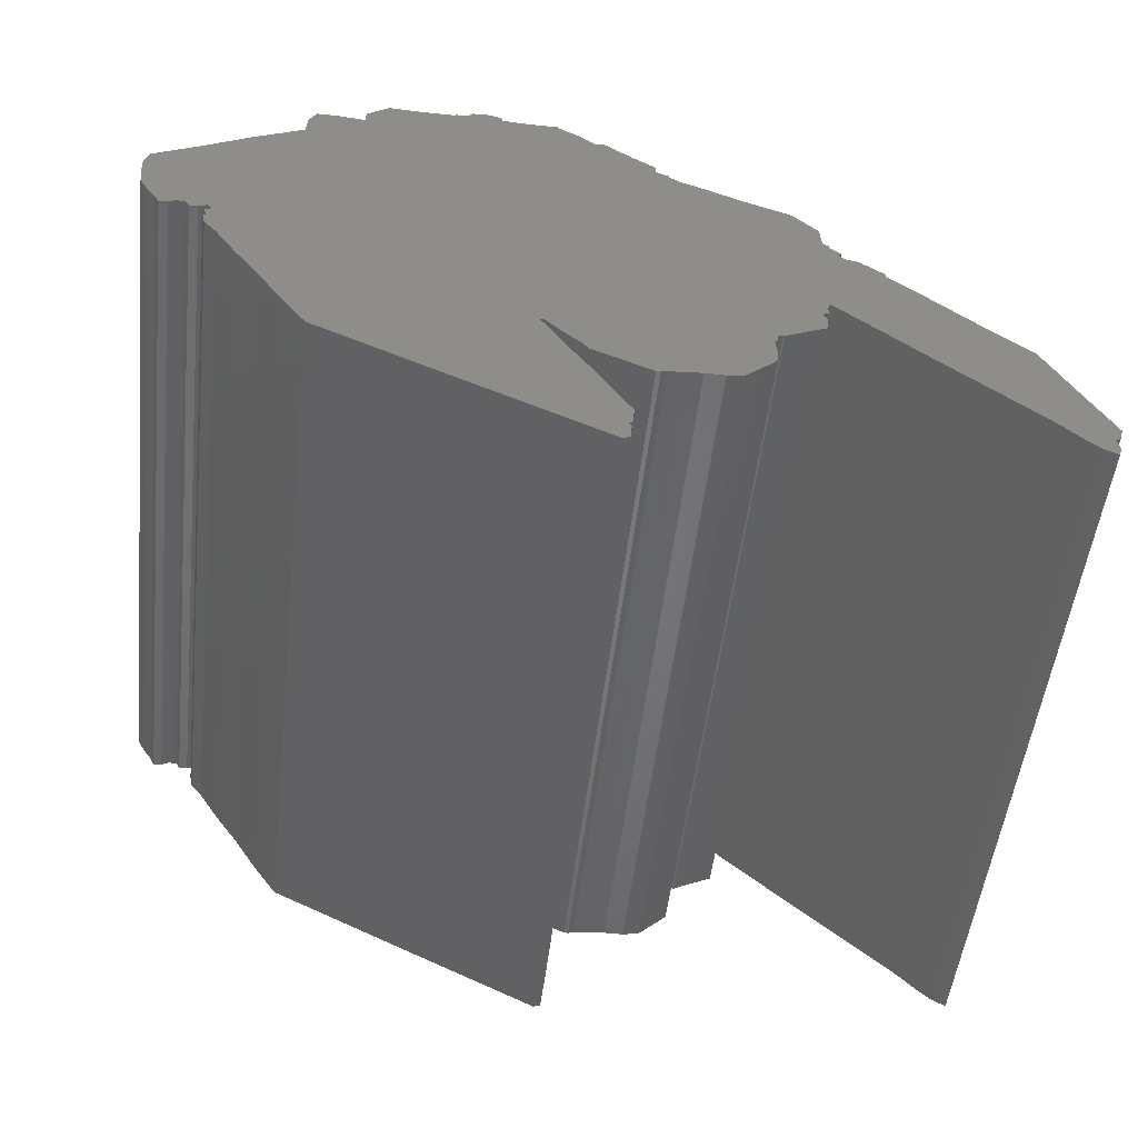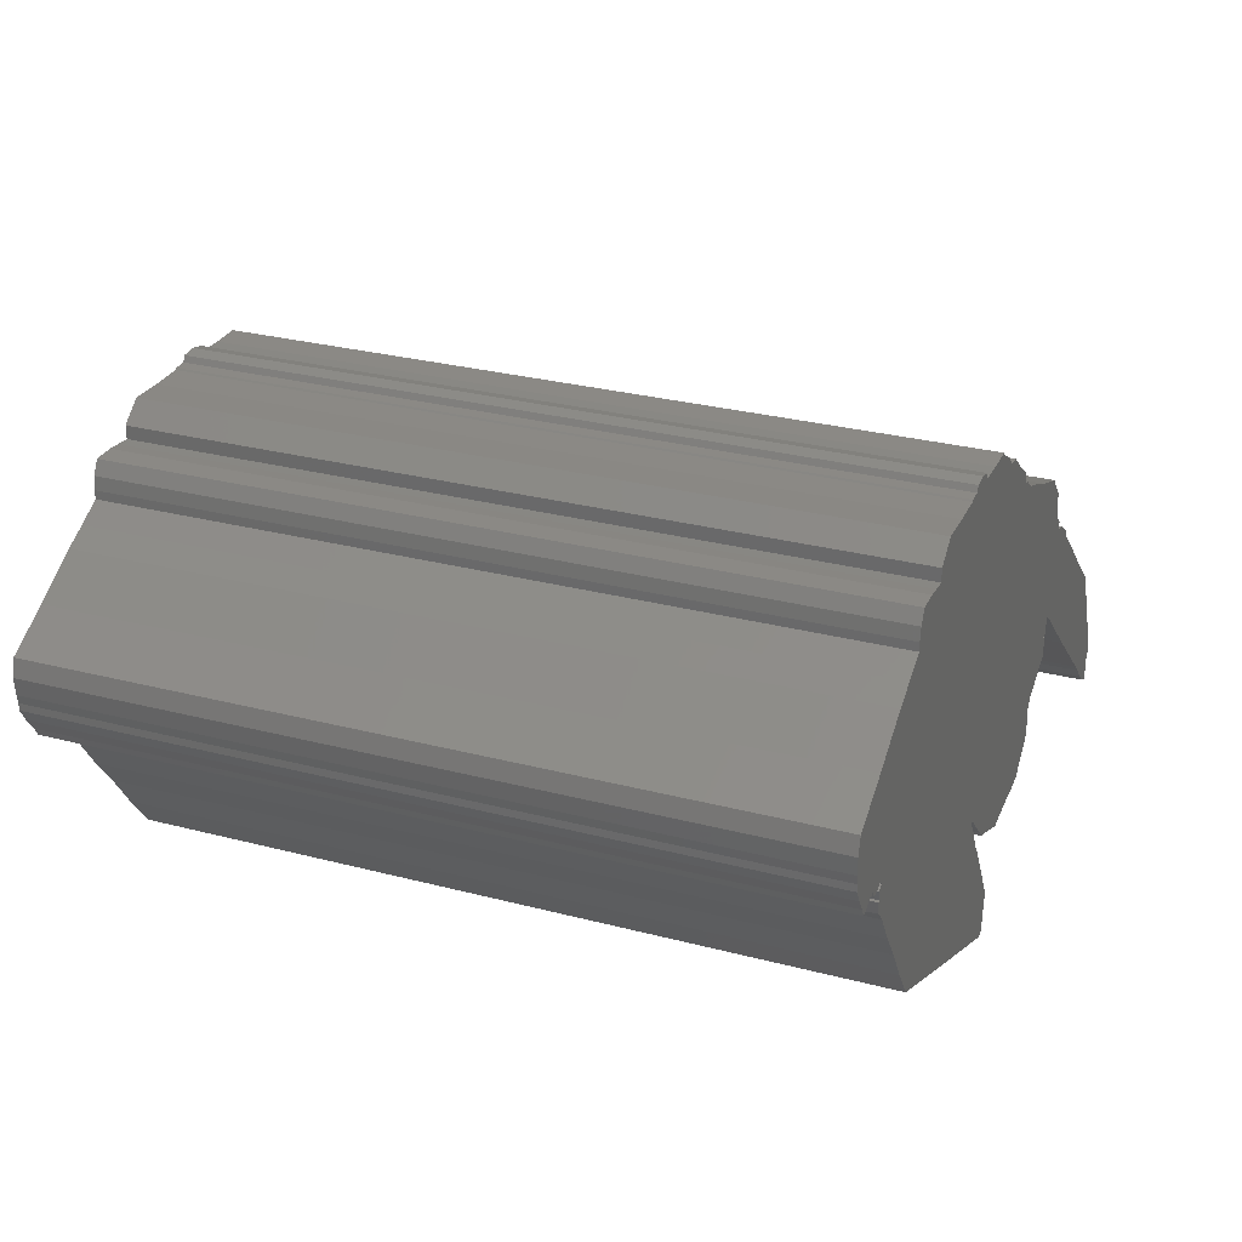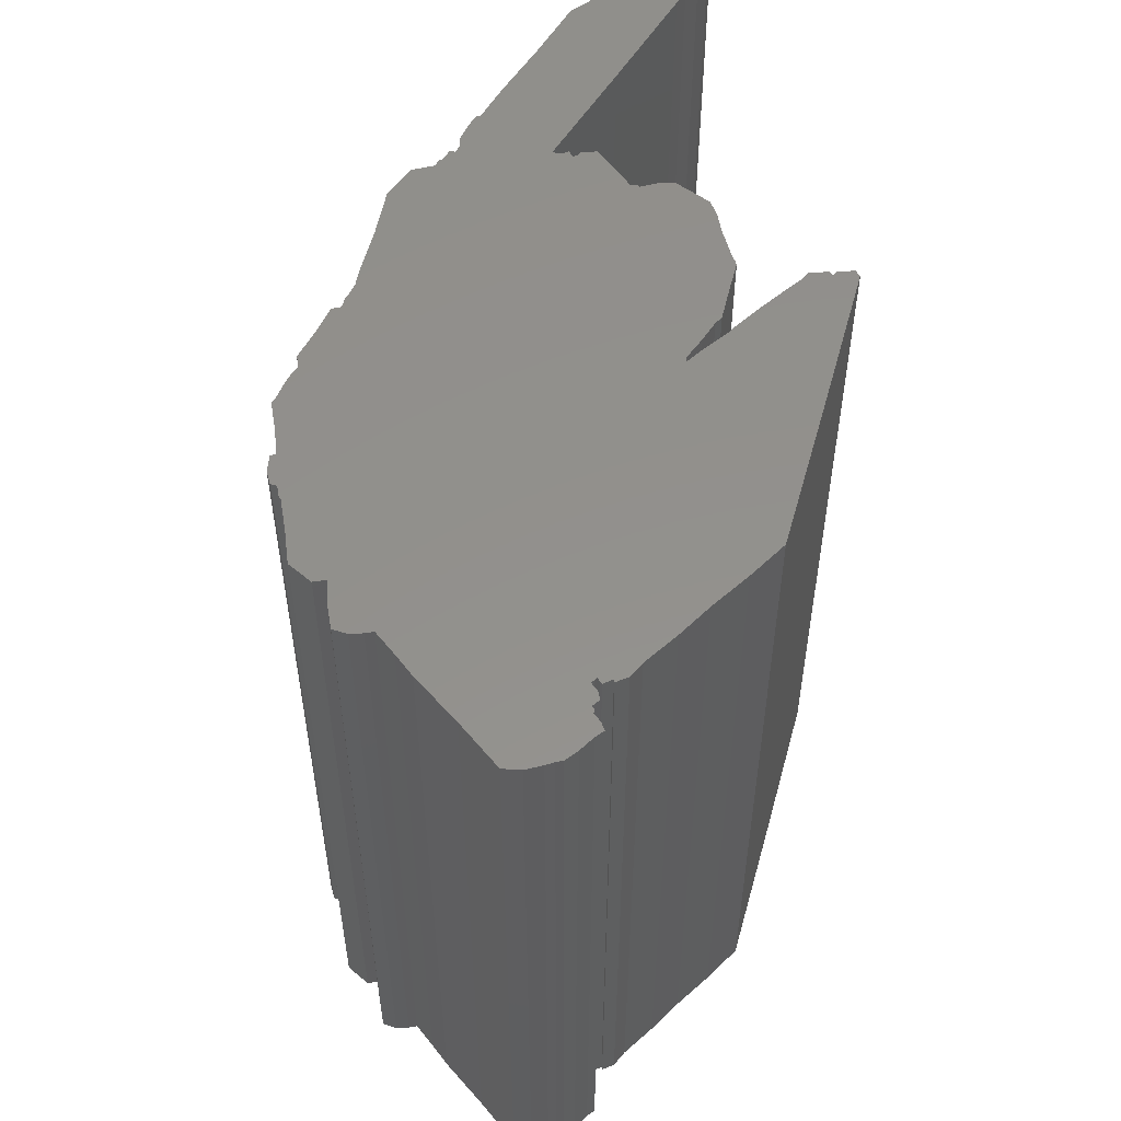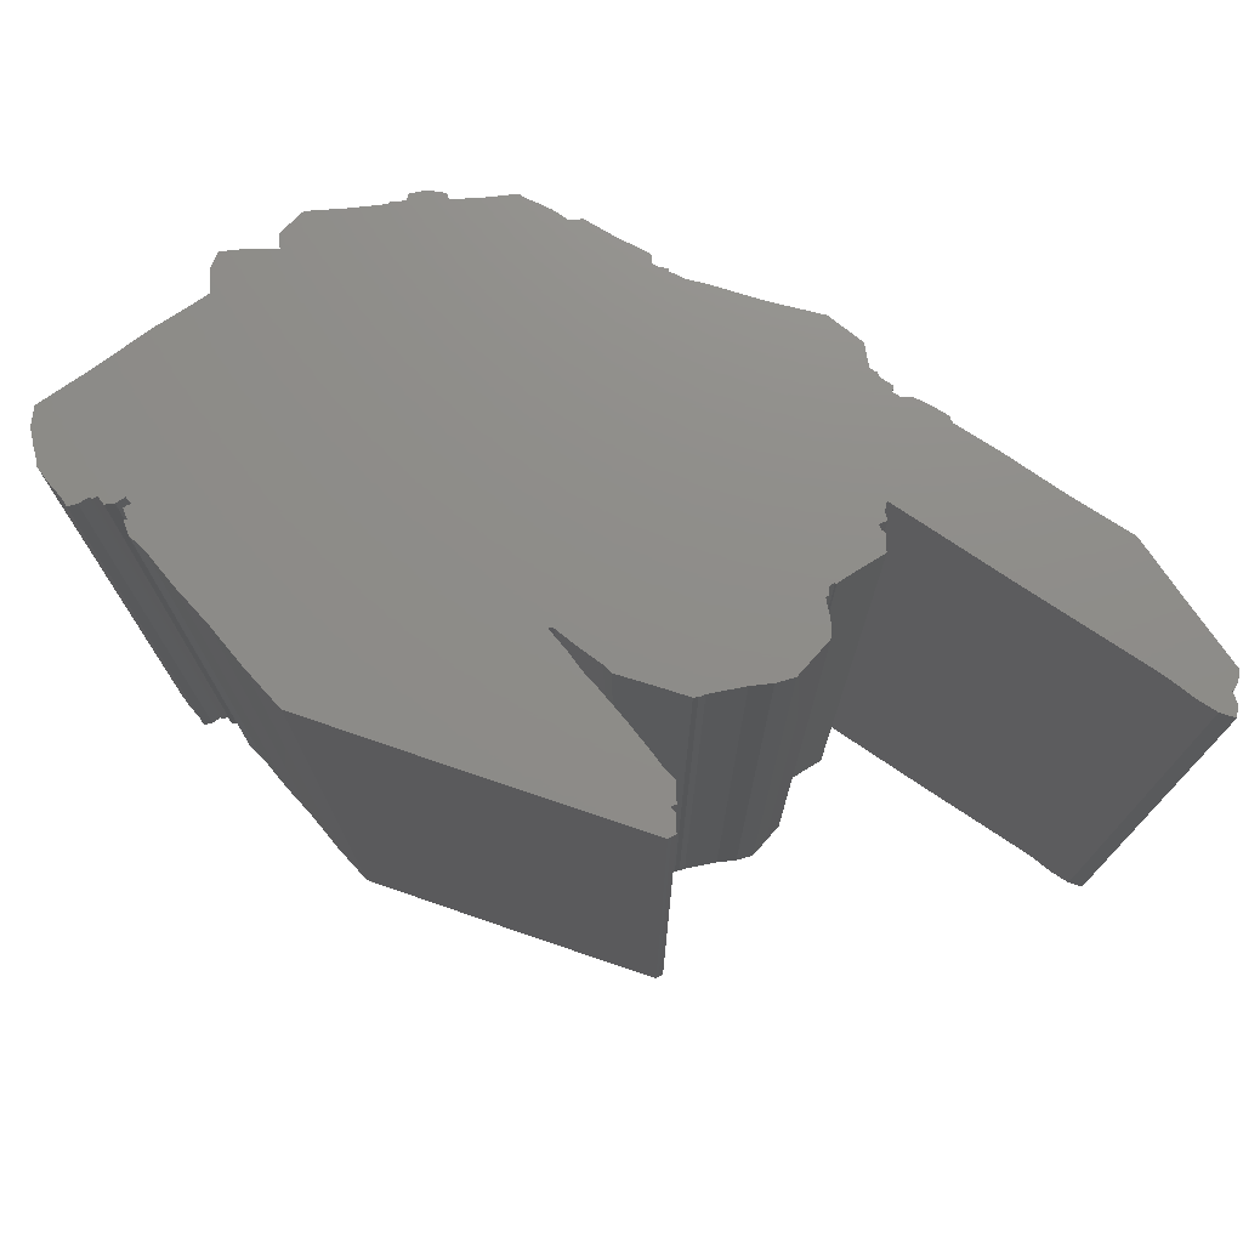
<metadata>
{"format":"stl","ext":"stl","renderer":"f3d","projection":"perspective","resolution":1024,"background":"white","views":[{"elev":-51.3,"azim":-6.5,"up":"+Y"},{"elev":29.1,"azim":-68.8,"up":"+Y"},{"elev":54.0,"azim":-99.8,"up":"+Z"},{"elev":74.4,"azim":-6.4,"up":"+Z"}]}
</metadata>
<code>
# stl→obj: 300 verts, 596 faces
v -0.8692 1.877 0
v -0.7606 1.847 0
v -0.7507 1.808 0
v 1.413 0.5729 0
v 1.403 -0.1877 0
v 0.9088 1.017 0
v -0.3161 1.758 0
v -0.563 1.798 0
v -0.3457 1.778 0
v -0.2469 1.719 0
v -0.3655 1.798 0
v -0.1877 1.679 0
v -0.1087 1.61 0
v 0.3161 1.363 0
v 0.3161 1.304 0
v 0.1383 1.482 0
v -0.02963 1.61 0
v 1.077 -0.6025 0
v 1.077 -0.6124 0
v 1.067 -0.6124 0
v -0.1976 -0.9186 0
v 0.04939 -1.057 0
v -0.158 -0.968 0
v 1.037 -0.6223 0
v 0.5927 1.156 0
v 0.3951 1.254 0
v 0.3754 1.274 0
v 0.3951 1.264 0
v 0.405 1.264 0
v 1.333 -0.3161 0
v 0.3457 1.284 0
v 1.462 0.5136 0
v 1.511 0.4247 0
v 1.225 0.8989 0
v 1.403 0.7211 0
v 1.492 0.484 0
v 1.432 0.5532 0
v 1.521 0.4346 0
v 1.452 0.5433 0
v 1.531 0.4544 0
v 1.383 -0.2469 0
v 2.025 -0.7211 0
v 2.361 -0.2568 0
v 2.697 -0.5334 0
v 2.657 -1.254 0
v 2.904 -0.9285 0
v 2.746 -1.333 0
v 2.855 -1.442 0
v 3.111 -1.314 0
v 3.052 -1.422 0
v 1.818 0.2074 0
v 1.719 0.3161 0
v 1.561 0.3852 0
v 1.63 0.3754 0
v 1.808 0.2272 0
v 1.808 0.2469 0
v 3.092 -1.383 0
v 3.062 -1.422 0
v 2.963 -1.531 0
v 3.072 -1.501 0
v 3.052 -1.571 0
v 2.035 0.02963 0
v 1.215 -0.5433 0
v 1.393 -0.2963 0
v 1.008 -0.6816 0
v 1.363 -0.4247 0
v 1.363 -0.4741 0
v 1.353 -0.3457 0
v 1.373 -0.3655 0
v 1.343 -0.3161 0
v 0.4247 -1.126 0
v 0.5433 -1.116 0
v 0.6816 -1.116 0
v 1.027 -0.6519 0
v 0.3161 -1.136 0
v 0.8989 -1.008 0
v 1.027 -0.6717 0
v 0.8001 -1.096 0
v 1.017 -0.8495 0
v 1.008 -0.9088 0
v 1.017 -0.7902 0
v 0.2469 -1.146 0
v 0.2766 -1.146 0
v -0.3161 -0.81 0
v -0.4346 -0.6914 0
v 0.484 1.195 0
v -0.4643 -0.6816 0
v -1.897 -0.968 0
v -2.074 -0.7211 0
v -0.9384 -1.422 0
v -0.4643 -0.6914 0
v -0.3852 -0.81 0
v -0.3161 -0.9285 0
v 0.07902 -1.808 0
v 0.07902 -1.857 0
v 0.04939 -1.867 0
v 0.06914 -1.709 0
v 0.02963 -1.877 0
v 0.06914 -1.719 0
v 0.09878 -1.64 0
v 0.09878 -1.699 0
v 0.05926 -1.511 0
v 0.01975 -1.442 0
v 0.1087 -1.571 0
v -0.1087 -1.235 0
v 0.0889 -1.748 0
v -0.2469 -1.027 0
v -0.2865 -0.9779 0
v -2.242 -0.4643 0
v -2.094 1.403 0
v -2.4 -0.2469 0
v -2.598 0.2469 0
v -2.548 -0.01975 0
v -2.627 0.158 0
v -1.699 1.62 0
v -2.647 0.2272 0
v -2.627 0.2371 0
v -2.647 0.158 0
v -2.627 0.06914 0
v -2.262 1.314 0
v -2.42 1.235 0
v -2.756 1.037 0
v -2.627 0.2865 0
v -2.618 0.2667 0
v -2.746 0.2568 0
v -2.776 0.3062 0
v -2.687 0.2568 0
v -2.825 0.3062 0
v -2.805 0.2963 0
v -3.042 0.4247 0
v -3.092 0.5136 0
v -3.092 0.563 0
v -2.973 0.326 0
v -2.944 0.2667 0
v -2.884 0.2766 0
v -3.102 0.6223 0
v -3.111 0.7408 0
v -3.082 0.8594 0
v -1.087 1.818 0
v -1.798 1.63 0
v -2.084 1.551 0
v -2.035 1.64 0
v -1.887 1.64 0
v -2.094 1.462 0
v -1.314 1.818 0
v -1.551 1.827 0
v -1.699 1.709 0
v -0.9878 1.827 0
v -1.077 1.827 0
v -0.968 1.867 0
v -0.7507 1.808 5
v -0.7606 1.847 5
v -0.8692 1.877 5
v 0.9088 1.017 5
v 1.403 -0.1877 5
v 1.413 0.5729 5
v -0.3457 1.778 5
v -0.563 1.798 5
v -0.3161 1.758 5
v -0.2469 1.719 5
v -0.3655 1.798 5
v -0.1877 1.679 5
v -0.1087 1.61 5
v 0.1383 1.482 5
v 0.3161 1.304 5
v 0.3161 1.363 5
v -0.02963 1.61 5
v 1.067 -0.6124 5
v 1.077 -0.6124 5
v 1.077 -0.6025 5
v -0.158 -0.968 5
v 0.04939 -1.057 5
v -0.1976 -0.9186 5
v 0.5927 1.156 5
v 1.037 -0.6223 5
v 0.3951 1.264 5
v 0.3754 1.274 5
v 0.3951 1.254 5
v 0.405 1.264 5
v 1.333 -0.3161 5
v 0.3457 1.284 5
v 1.511 0.4247 5
v 1.462 0.5136 5
v 1.225 0.8989 5
v 1.403 0.7211 5
v 1.492 0.484 5
v 1.432 0.5532 5
v 1.521 0.4346 5
v 1.452 0.5433 5
v 1.531 0.4544 5
v 1.383 -0.2469 5
v 2.697 -0.5334 5
v 2.361 -0.2568 5
v 2.025 -0.7211 5
v 2.746 -1.333 5
v 2.904 -0.9285 5
v 2.657 -1.254 5
v 3.052 -1.422 5
v 3.111 -1.314 5
v 2.855 -1.442 5
v 1.719 0.3161 5
v 1.818 0.2074 5
v 1.63 0.3754 5
v 1.561 0.3852 5
v 1.808 0.2469 5
v 1.808 0.2272 5
v 3.092 -1.383 5
v 3.062 -1.422 5
v 3.072 -1.501 5
v 2.963 -1.531 5
v 3.052 -1.571 5
v 2.035 0.02963 5
v 1.215 -0.5433 5
v 1.393 -0.2963 5
v 1.008 -0.6816 5
v 1.363 -0.4741 5
v 1.363 -0.4247 5
v 1.353 -0.3457 5
v 1.373 -0.3655 5
v 1.343 -0.3161 5
v 0.5433 -1.116 5
v 0.4247 -1.126 5
v 0.6816 -1.116 5
v 1.027 -0.6519 5
v 0.3161 -1.136 5
v 0.8989 -1.008 5
v 1.027 -0.6717 5
v 0.8001 -1.096 5
v 1.008 -0.9088 5
v 1.017 -0.8495 5
v 1.017 -0.7902 5
v 0.2469 -1.146 5
v 0.2766 -1.146 5
v -0.3161 -0.81 5
v -0.4346 -0.6914 5
v 0.484 1.195 5
v -0.4643 -0.6816 5
v -2.074 -0.7211 5
v -1.897 -0.968 5
v -0.4643 -0.6914 5
v -0.9384 -1.422 5
v -0.3161 -0.9285 5
v -0.3852 -0.81 5
v 0.04939 -1.867 5
v 0.07902 -1.857 5
v 0.07902 -1.808 5
v 0.02963 -1.877 5
v 0.06914 -1.709 5
v 0.06914 -1.719 5
v 0.09878 -1.699 5
v 0.09878 -1.64 5
v 0.05926 -1.511 5
v 0.01975 -1.442 5
v 0.1087 -1.571 5
v -0.1087 -1.235 5
v 0.0889 -1.748 5
v -0.2469 -1.027 5
v -0.2865 -0.9779 5
v -2.242 -0.4643 5
v -2.598 0.2469 5
v -2.4 -0.2469 5
v -2.094 1.403 5
v -2.627 0.158 5
v -2.548 -0.01975 5
v -1.699 1.62 5
v -2.627 0.2371 5
v -2.647 0.2272 5
v -2.627 0.06914 5
v -2.647 0.158 5
v -2.262 1.314 5
v -2.42 1.235 5
v -2.627 0.2865 5
v -2.756 1.037 5
v -2.618 0.2667 5
v -2.687 0.2568 5
v -2.776 0.3062 5
v -2.746 0.2568 5
v -2.805 0.2963 5
v -2.825 0.3062 5
v -3.092 0.563 5
v -3.092 0.5136 5
v -3.042 0.4247 5
v -2.973 0.326 5
v -2.884 0.2766 5
v -2.944 0.2667 5
v -3.102 0.6223 5
v -3.111 0.7408 5
v -3.082 0.8594 5
v -1.087 1.818 5
v -1.798 1.63 5
v -1.887 1.64 5
v -2.035 1.64 5
v -2.084 1.551 5
v -2.094 1.462 5
v -1.314 1.818 5
v -1.551 1.827 5
v -1.699 1.709 5
v -0.9878 1.827 5
v -1.077 1.827 5
v -0.968 1.867 5
f 1 2 3
f 4 5 6
f 7 8 9
f 10 8 7
f 8 11 9
f 12 8 10
f 13 8 12
f 14 15 16
f 3 8 13
f 15 13 16
f 13 17 16
f 18 19 20
f 21 22 23
f 24 25 6
f 26 27 28
f 26 28 29
f 30 6 5
f 31 27 26
f 4 32 33
f 34 4 6
f 35 4 34
f 4 33 5
f 32 36 33
f 37 32 4
f 36 38 33
f 37 39 32
f 40 38 36
f 41 30 5
f 42 43 44
f 45 46 47
f 48 49 50
f 51 5 52
f 53 54 52
f 55 52 56
f 51 52 55
f 49 57 50
f 50 57 58
f 47 46 49
f 59 50 60
f 48 50 59
f 59 60 61
f 47 49 48
f 45 44 46
f 62 43 42
f 42 44 45
f 62 42 5
f 5 53 52
f 33 53 5
f 62 5 51
f 18 63 19
f 24 30 18
f 30 41 64
f 6 30 24
f 21 24 65
f 66 67 63
f 66 30 68
f 66 68 69
f 30 70 68
f 66 63 30
f 71 65 72
f 65 73 72
f 65 24 74
f 75 22 71
f 73 65 76
f 30 63 18
f 77 65 74
f 73 76 78
f 76 79 80
f 81 79 76
f 81 76 65
f 22 65 71
f 22 75 82
f 75 83 82
f 21 65 22
f 21 84 24
f 84 85 24
f 85 25 24
f 86 25 85
f 86 85 87
f 86 87 26
f 87 31 26
f 15 31 87
f 15 87 13
f 88 89 87
f 87 3 13
f 90 88 91
f 88 87 91
f 90 92 93
f 94 95 96
f 90 97 98
f 98 99 94
f 97 100 101
f 102 100 97
f 102 97 103
f 102 104 100
f 94 96 98
f 99 98 97
f 97 90 103
f 90 105 103
f 99 106 94
f 107 105 90
f 107 90 108
f 90 93 108
f 91 92 90
f 89 109 87
f 110 111 112
f 113 114 112
f 115 111 110
f 114 116 117
f 118 114 119
f 112 120 110
f 119 114 113
f 121 120 112
f 114 117 112
f 113 112 111
f 122 121 123
f 123 112 124
f 125 126 127
f 126 123 127
f 128 126 129
f 130 131 132
f 133 130 128
f 134 133 135
f 133 128 135
f 128 132 126
f 130 132 128
f 132 136 126
f 136 137 122
f 122 137 138
f 136 122 126
f 122 123 126
f 121 112 123
f 109 111 115
f 115 139 87
f 110 140 115
f 141 142 143
f 141 143 144
f 143 110 144
f 145 139 115
f 143 140 110
f 109 115 87
f 145 115 146
f 146 115 147
f 139 3 87
f 148 3 139
f 149 148 139
f 1 3 148
f 1 148 150
f 151 152 153
f 154 155 156
f 157 158 159
f 159 158 160
f 157 161 158
f 160 158 162
f 162 158 163
f 164 165 166
f 163 158 151
f 164 163 165
f 164 167 163
f 168 169 170
f 171 172 173
f 154 174 175
f 176 177 178
f 179 176 178
f 155 154 180
f 178 177 181
f 182 183 156
f 154 156 184
f 184 156 185
f 155 182 156
f 182 186 183
f 156 183 187
f 182 188 186
f 183 189 187
f 186 188 190
f 155 180 191
f 192 193 194
f 195 196 197
f 198 199 200
f 201 155 202
f 201 203 204
f 205 201 206
f 206 201 202
f 198 207 199
f 208 207 198
f 199 196 195
f 209 198 210
f 210 198 200
f 211 209 210
f 200 199 195
f 196 192 197
f 194 193 212
f 197 192 194
f 155 194 212
f 201 204 155
f 155 204 182
f 202 155 212
f 169 213 170
f 170 180 175
f 214 191 180
f 175 180 154
f 215 175 173
f 213 216 217
f 218 180 217
f 219 218 217
f 218 220 180
f 180 213 217
f 221 215 222
f 221 223 215
f 224 175 215
f 222 172 225
f 226 215 223
f 170 213 180
f 224 215 227
f 228 226 223
f 229 230 226
f 226 230 231
f 215 226 231
f 222 215 172
f 232 225 172
f 232 233 225
f 172 215 173
f 175 234 173
f 175 235 234
f 175 174 235
f 235 174 236
f 237 235 236
f 178 237 236
f 178 181 237
f 237 181 165
f 163 237 165
f 237 238 239
f 163 151 237
f 240 239 241
f 240 237 239
f 242 243 241
f 244 245 246
f 247 248 241
f 246 249 247
f 250 251 248
f 248 251 252
f 253 248 252
f 251 254 252
f 247 244 246
f 248 247 249
f 253 241 248
f 253 255 241
f 246 256 249
f 241 255 257
f 258 241 257
f 258 242 241
f 241 243 240
f 237 259 238
f 260 261 262
f 260 263 264
f 262 261 265
f 266 267 263
f 268 263 269
f 262 270 260
f 264 263 268
f 260 270 271
f 260 266 263
f 261 260 264
f 272 271 273
f 274 260 272
f 275 276 277
f 275 272 276
f 278 276 279
f 280 281 282
f 279 282 283
f 284 283 285
f 284 279 283
f 276 280 279
f 279 280 282
f 276 286 280
f 273 287 286
f 288 287 273
f 276 273 286
f 276 272 273
f 272 260 271
f 265 261 259
f 237 289 265
f 265 290 262
f 291 292 293
f 294 291 293
f 294 262 291
f 265 289 295
f 262 290 291
f 237 265 259
f 296 265 295
f 297 265 296
f 237 151 289
f 289 151 298
f 289 298 299
f 298 151 153
f 300 298 153
f 2 152 3
f 152 151 3
f 3 151 8
f 151 158 8
f 8 158 11
f 158 161 11
f 11 161 9
f 161 157 9
f 9 157 7
f 157 159 7
f 7 159 10
f 159 160 10
f 10 160 12
f 160 162 12
f 12 162 13
f 162 163 13
f 13 163 17
f 163 167 17
f 17 167 16
f 167 164 16
f 16 164 14
f 164 166 14
f 14 166 15
f 166 165 15
f 15 165 31
f 165 181 31
f 31 181 27
f 181 177 27
f 27 177 28
f 177 176 28
f 28 176 29
f 176 179 29
f 29 179 26
f 179 178 26
f 26 178 86
f 178 236 86
f 86 236 25
f 236 174 25
f 25 174 6
f 174 154 6
f 6 154 34
f 154 184 34
f 34 184 35
f 184 185 35
f 35 185 4
f 185 156 4
f 4 156 37
f 156 187 37
f 37 187 39
f 187 189 39
f 39 189 32
f 189 183 32
f 32 183 36
f 183 186 36
f 36 186 40
f 186 190 40
f 40 190 38
f 190 188 38
f 38 188 33
f 188 182 33
f 33 182 53
f 182 204 53
f 53 204 54
f 204 203 54
f 54 203 52
f 203 201 52
f 52 201 56
f 201 205 56
f 56 205 55
f 205 206 55
f 55 206 51
f 206 202 51
f 51 202 62
f 202 212 62
f 62 212 43
f 212 193 43
f 43 193 44
f 193 192 44
f 44 192 46
f 192 196 46
f 46 196 49
f 196 199 49
f 49 199 57
f 199 207 57
f 57 207 58
f 207 208 58
f 58 208 50
f 208 198 50
f 50 198 60
f 198 209 60
f 60 209 61
f 209 211 61
f 61 211 59
f 211 210 59
f 59 210 48
f 210 200 48
f 48 200 47
f 200 195 47
f 47 195 45
f 195 197 45
f 45 197 42
f 197 194 42
f 42 194 5
f 194 155 5
f 5 155 41
f 155 191 41
f 41 191 64
f 191 214 64
f 64 214 30
f 214 180 30
f 30 180 70
f 180 220 70
f 70 220 68
f 220 218 68
f 68 218 69
f 218 219 69
f 69 219 66
f 219 217 66
f 66 217 67
f 217 216 67
f 67 216 63
f 216 213 63
f 63 213 19
f 213 169 19
f 19 169 20
f 169 168 20
f 20 168 18
f 168 170 18
f 18 170 24
f 170 175 24
f 24 175 74
f 175 224 74
f 74 224 77
f 224 227 77
f 77 227 65
f 227 215 65
f 65 215 81
f 215 231 81
f 81 231 79
f 231 230 79
f 79 230 80
f 230 229 80
f 80 229 76
f 229 226 76
f 76 226 78
f 226 228 78
f 78 228 73
f 228 223 73
f 73 223 72
f 223 221 72
f 72 221 71
f 221 222 71
f 71 222 75
f 222 225 75
f 75 225 83
f 225 233 83
f 83 233 82
f 233 232 82
f 82 232 22
f 232 172 22
f 22 172 23
f 172 171 23
f 23 171 21
f 171 173 21
f 21 173 84
f 173 234 84
f 84 234 85
f 234 235 85
f 85 235 87
f 235 237 87
f 87 237 91
f 237 240 91
f 91 240 92
f 240 243 92
f 92 243 93
f 243 242 93
f 93 242 108
f 242 258 108
f 108 258 107
f 258 257 107
f 107 257 105
f 257 255 105
f 105 255 103
f 255 253 103
f 103 253 102
f 253 252 102
f 102 252 104
f 252 254 104
f 104 254 100
f 254 251 100
f 100 251 101
f 251 250 101
f 101 250 97
f 250 248 97
f 97 248 99
f 248 249 99
f 99 249 106
f 249 256 106
f 106 256 94
f 256 246 94
f 94 246 95
f 246 245 95
f 95 245 96
f 245 244 96
f 96 244 98
f 244 247 98
f 98 247 90
f 247 241 90
f 90 241 88
f 241 239 88
f 88 239 89
f 239 238 89
f 89 238 109
f 238 259 109
f 109 259 111
f 259 261 111
f 111 261 113
f 261 264 113
f 113 264 119
f 264 268 119
f 119 268 118
f 268 269 118
f 118 269 114
f 269 263 114
f 114 263 116
f 263 267 116
f 116 267 117
f 267 266 117
f 117 266 112
f 266 260 112
f 112 260 124
f 260 274 124
f 124 274 123
f 274 272 123
f 123 272 127
f 272 275 127
f 127 275 125
f 275 277 125
f 125 277 126
f 277 276 126
f 126 276 129
f 276 278 129
f 129 278 128
f 278 279 128
f 128 279 135
f 279 284 135
f 135 284 134
f 284 285 134
f 134 285 133
f 285 283 133
f 133 283 130
f 283 282 130
f 130 282 131
f 282 281 131
f 131 281 132
f 281 280 132
f 132 280 136
f 280 286 136
f 136 286 137
f 286 287 137
f 137 287 138
f 287 288 138
f 138 288 122
f 288 273 122
f 122 273 121
f 273 271 121
f 121 271 120
f 271 270 120
f 120 270 110
f 270 262 110
f 110 262 144
f 262 294 144
f 144 294 141
f 294 293 141
f 141 293 142
f 293 292 142
f 142 292 143
f 292 291 143
f 143 291 140
f 291 290 140
f 140 290 115
f 290 265 115
f 115 265 147
f 265 297 147
f 147 297 146
f 297 296 146
f 146 296 145
f 296 295 145
f 145 295 139
f 295 289 139
f 139 289 149
f 289 299 149
f 149 299 148
f 299 298 148
f 148 298 150
f 298 300 150
f 150 300 1
f 300 153 1
f 1 153 2
f 153 152 2

</code>
